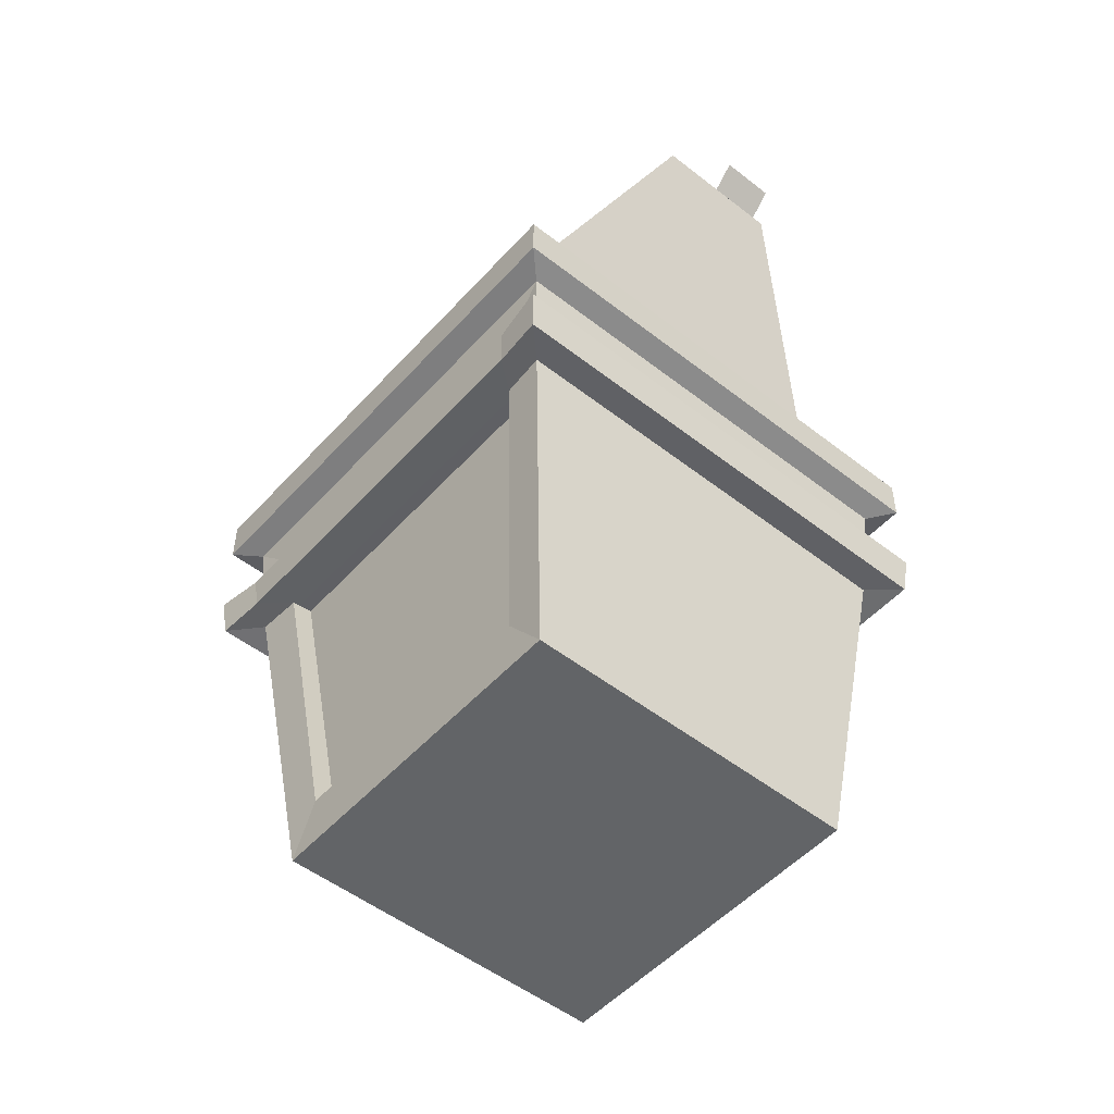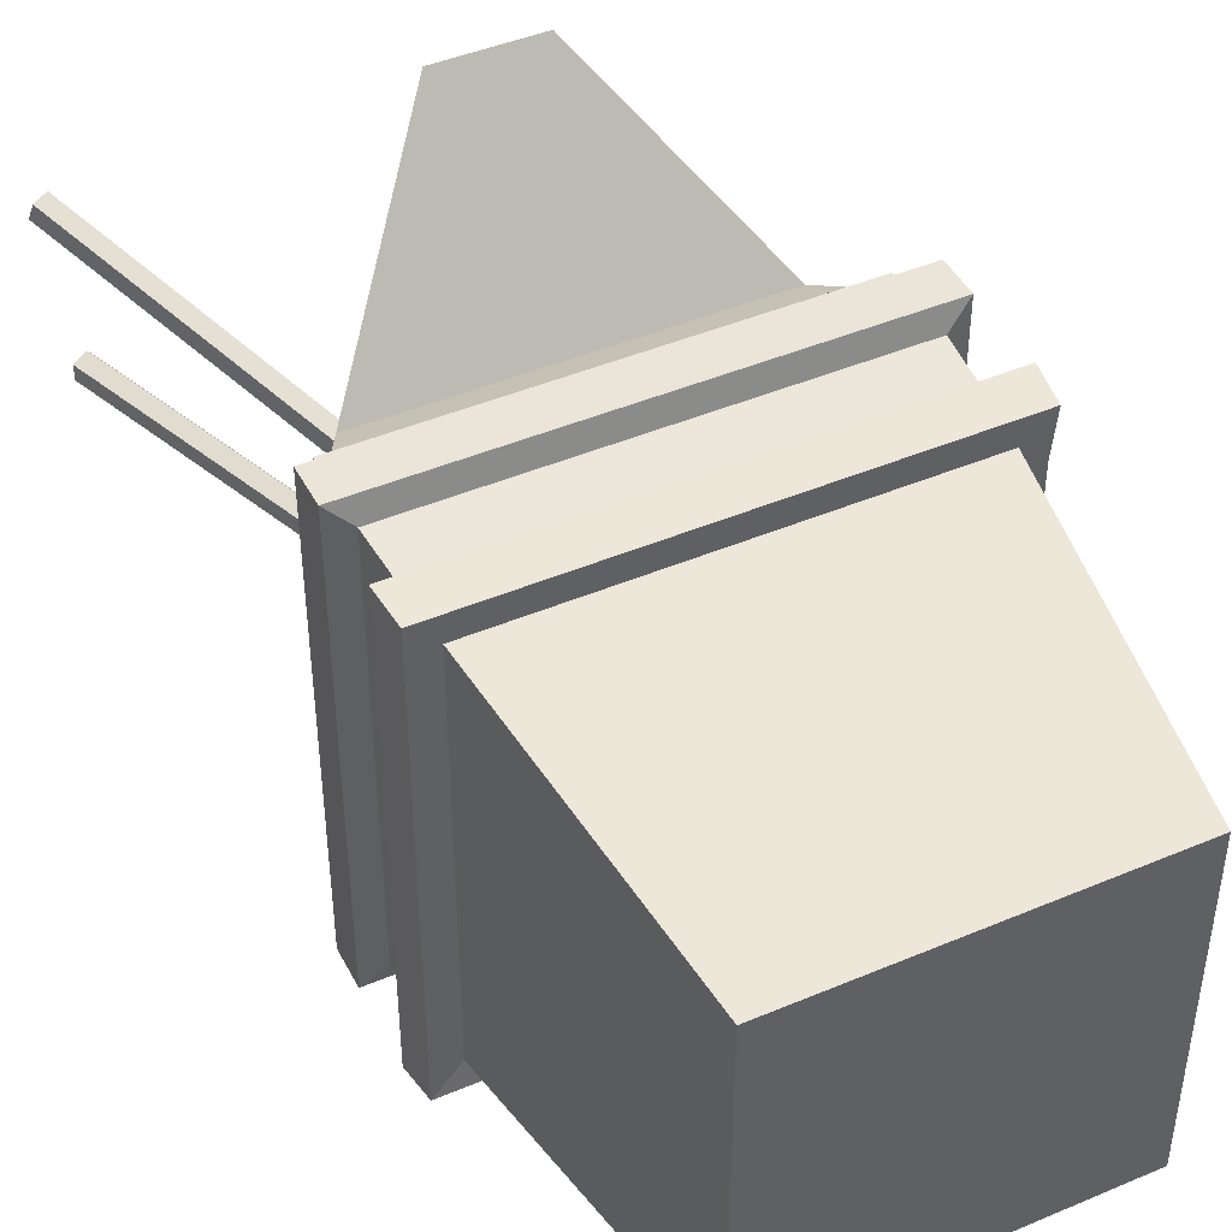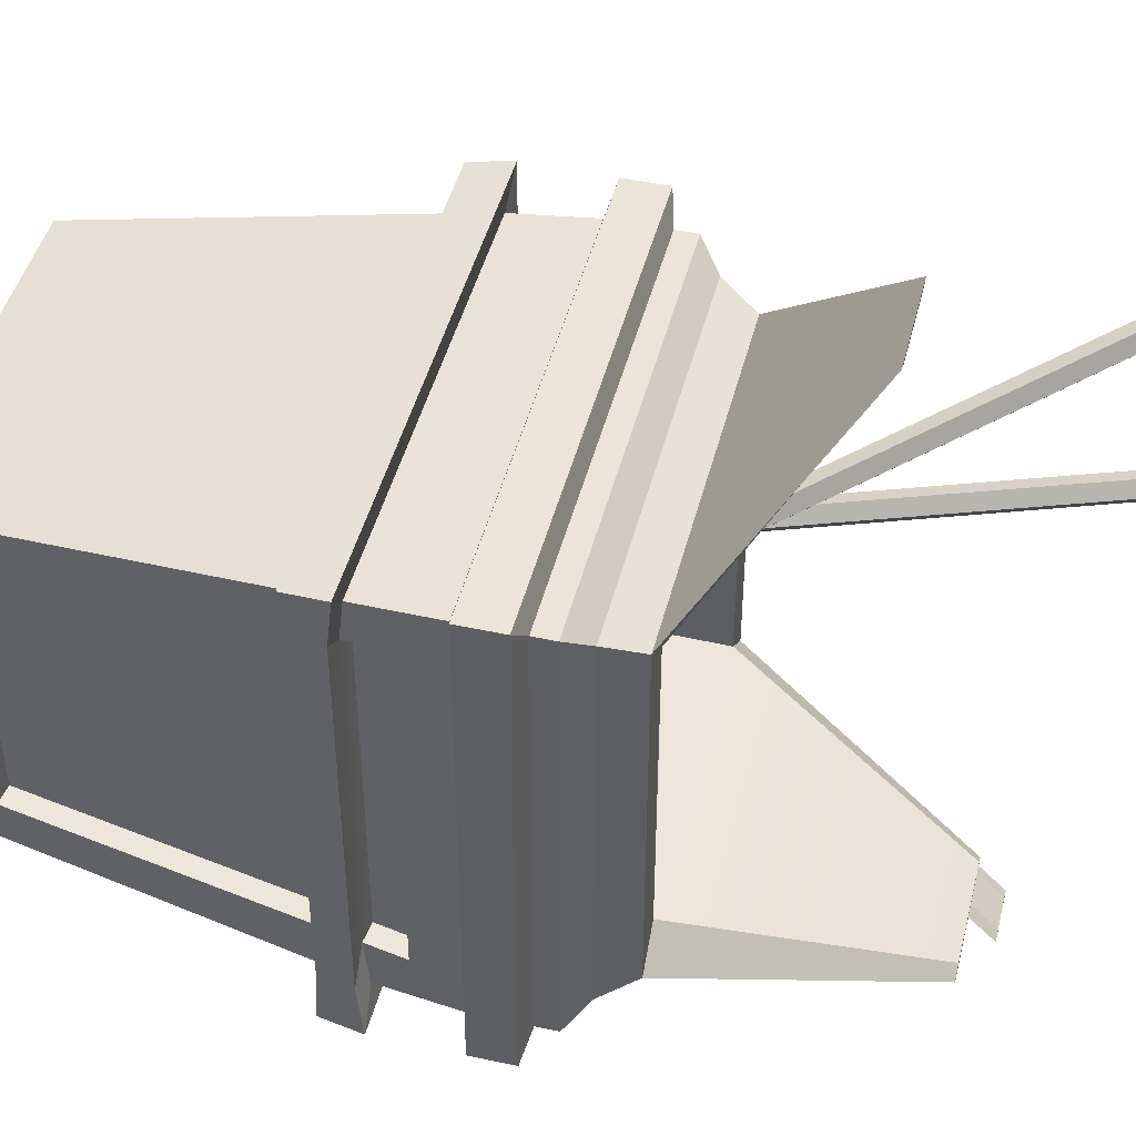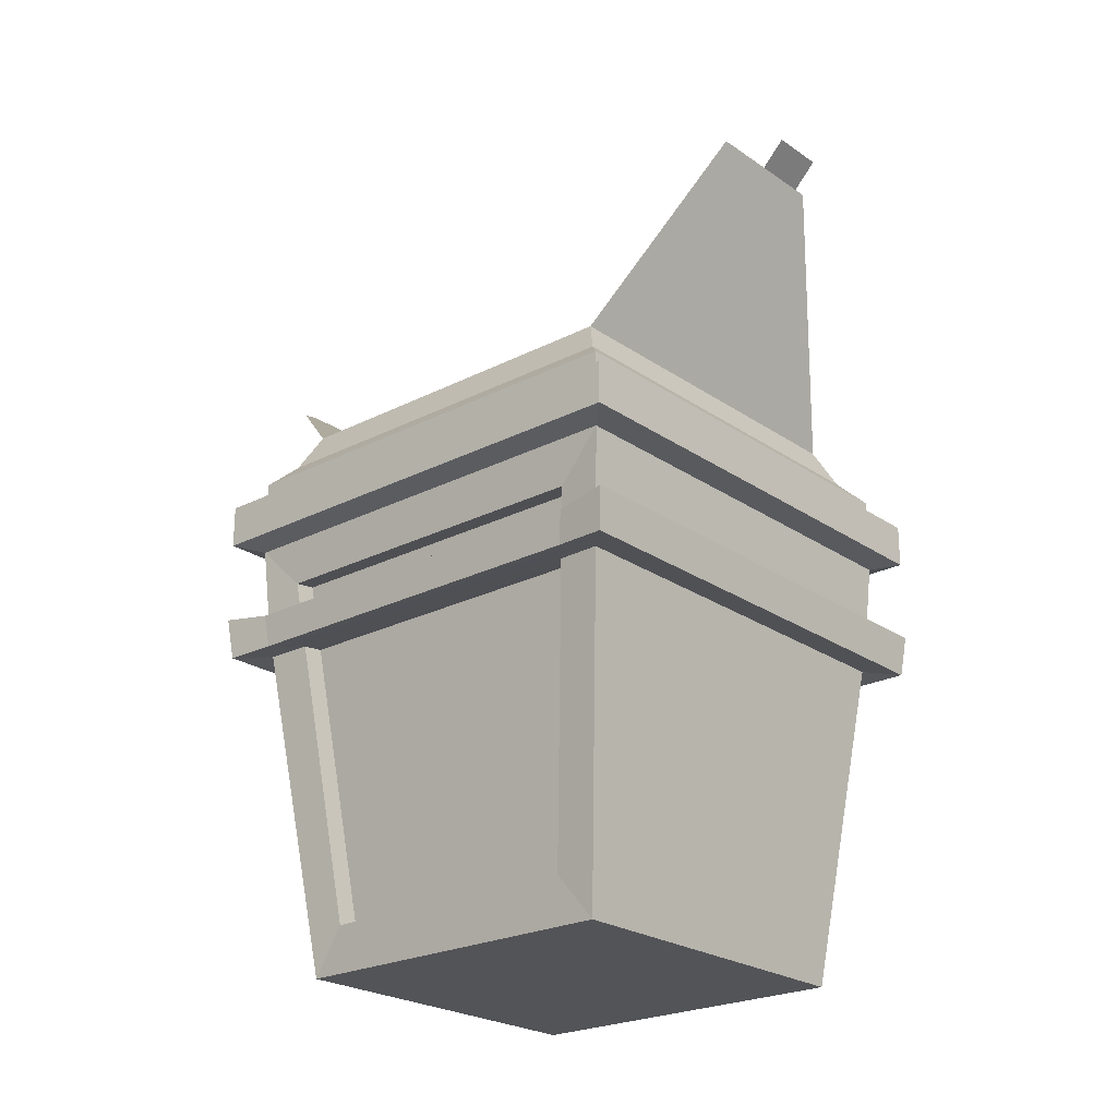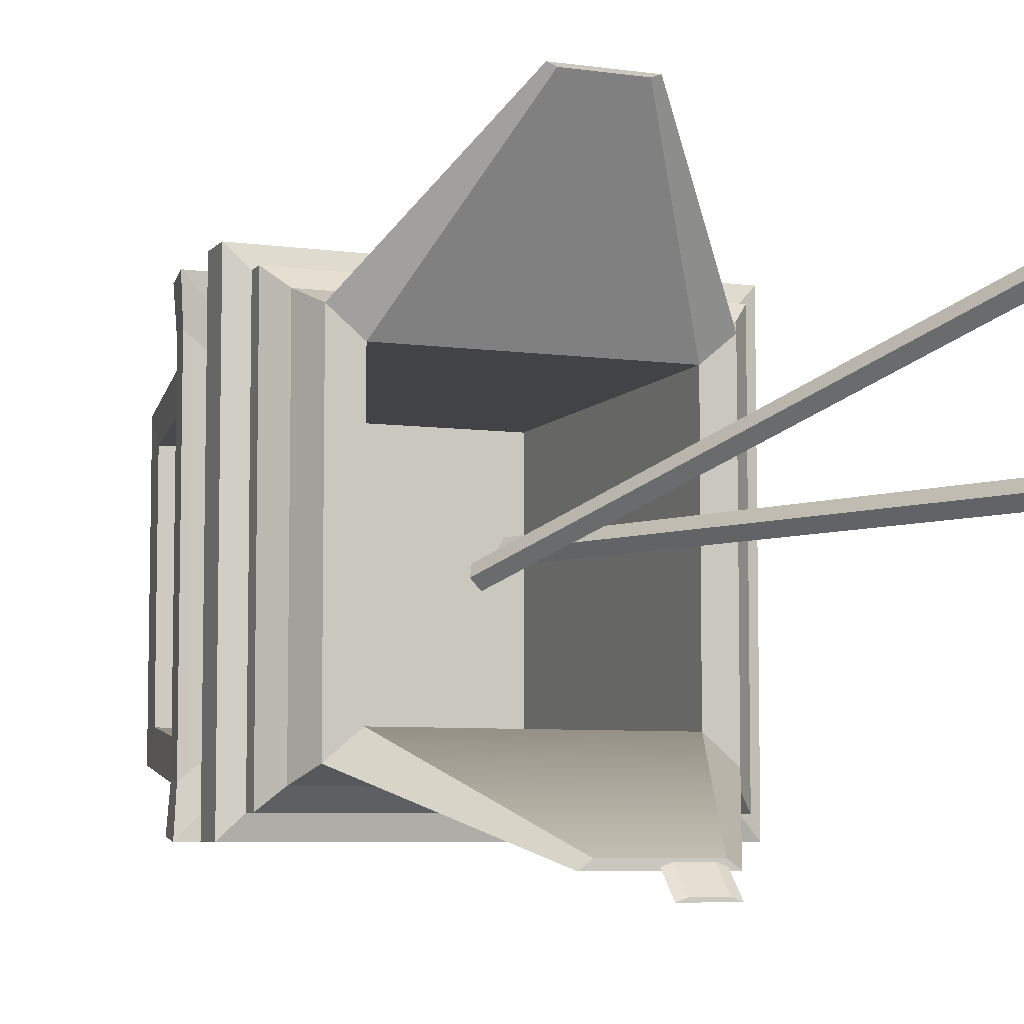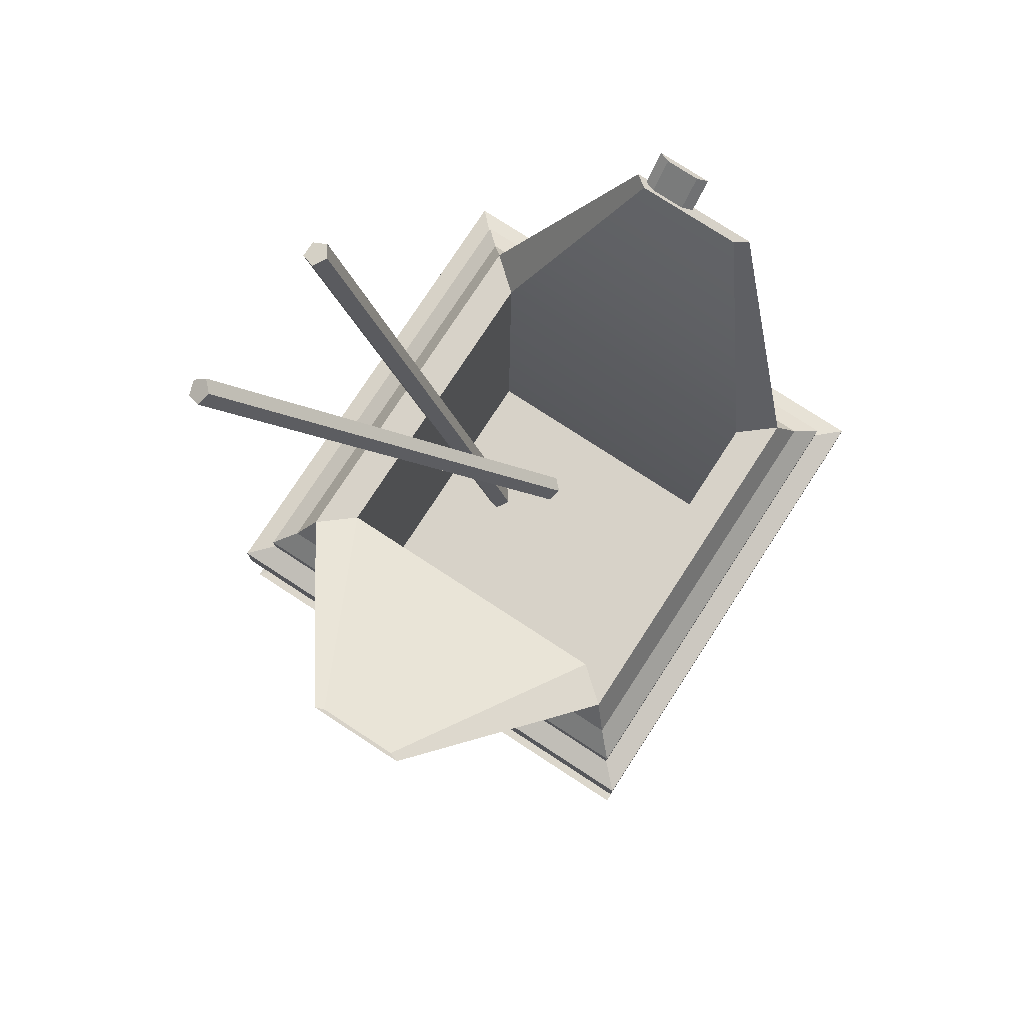
<metadata>
{"format":"obj","ext":"obj","renderer":"f3d","projection":"perspective","resolution":1024,"background":"white","views":[{"elev":-51.1,"azim":139.6,"up":"+Y"},{"elev":44.5,"azim":-26.2,"up":"+Z"},{"elev":45.6,"azim":104.1,"up":"+Z"},{"elev":-23.4,"azim":130.9,"up":"+Y"},{"elev":-6.6,"azim":157.7,"up":"+Z"},{"elev":77.4,"azim":33.1,"up":"+Y"}]}
</metadata>
<code>
g default
v -3.338 0.5596 -5.589
v -3.353 0.5573 -5.604
v -3.368 0.5451 -5.596
v -3.363 0.5398 -5.576
v -3.344 0.5488 -5.572
v -3.703 1.192 -5.323
v -3.718 1.19 -5.338
v -3.733 1.178 -5.33
v -3.728 1.172 -5.31
v -3.709 1.181 -5.306
v -3.353 0.5501 -5.587
v -3.718 1.183 -5.321
g pasted__pCylinder3 group2
f 1 2 7 6
f 2 3 8 7
f 3 4 9 8
f 4 5 10 9
f 5 1 6 10
f 2 1 11
f 3 2 11
f 4 3 11
f 5 4 11
f 1 5 11
f 6 7 12
f 7 8 12
f 8 9 12
f 9 10 12
f 10 6 12
g default
v -3.573 -0.01997 -5.335
v -3.118 -0.01997 -5.335
v -3.573 -0.01997 -5.791
v -3.118 -0.01997 -5.791
v -3.052 0.637 -5.857
v -3.639 0.637 -5.857
v -3.639 0.637 -5.269
v -3.052 0.637 -5.269
v -3.052 0.563 -5.857
v -3.639 0.563 -5.857
v -3.639 0.563 -5.269
v -3.052 0.563 -5.269
v -3.021 0.628 -5.888
v -3.67 0.628 -5.888
v -3.021 0.572 -5.888
v -3.67 0.572 -5.888
v -3.67 0.572 -5.238
v -3.67 0.628 -5.238
v -3.021 0.572 -5.238
v -3.021 0.628 -5.238
v -3.612 0.6924 -5.297
v -3.639 0.6647 -5.269
v -3.079 0.6924 -5.297
v -3.052 0.6647 -5.269
v -3.612 0.6924 -5.829
v -3.639 0.6647 -5.857
v -3.079 0.6924 -5.829
v -3.052 0.6647 -5.857
v -3.102 0.7388 -5.319
v -3.589 0.7388 -5.319
v -3.102 0.7388 -5.807
v -3.589 0.7388 -5.807
v -3.149 0.7388 -5.358
v -3.542 0.7388 -5.358
v -3.149 0.7388 -5.767
v -3.542 0.7388 -5.767
v -3.149 0.2265 -5.366
v -3.542 0.2265 -5.366
v -3.149 0.2265 -5.76
v -3.542 0.2265 -5.76
v -3.434 1.047 -5.915
v -3.257 1.047 -5.915
v -3.417 1.047 -5.903
v -3.274 1.047 -5.903
v -3.28 0.9211 -5.086
v -3.412 0.9211 -5.086
v -3.292 0.9211 -5.09
v -3.399 0.9211 -5.09
v -3.419 1.047 -5.911
v -3.345 1.047 -5.911
v -3.405 1.047 -5.907
v -3.359 1.047 -5.907
v -3.419 1.08 -5.945
v -3.345 1.08 -5.945
v -3.405 1.08 -5.94
v -3.359 1.08 -5.94
v -3.111 0.03988 -5.744
v -3.111 0.03988 -5.382
v -3.059 0.5031 -5.797
v -3.059 0.5031 -5.329
v -3.111 0.03988 -5.744
v -3.111 0.03988 -5.382
v -3.059 0.5031 -5.797
v -3.059 0.5031 -5.329
v -3.064 0.4516 -5.335
v -3.059 0.4598 -5.277
v -3.632 0.4598 -5.277
v -3.632 0.4598 -5.849
v -3.059 0.4598 -5.849
v -3.064 0.4516 -5.791
v -3.064 0.4516 -5.791
v -3.064 0.4516 -5.335
v -3.069 0.4138 -5.34
v -3.065 0.4122 -5.282
v -3.627 0.4122 -5.282
v -3.627 0.4122 -5.844
v -3.065 0.4122 -5.844
v -3.069 0.4138 -5.786
v -3.069 0.4138 -5.786
v -3.069 0.4138 -5.34
v -3.027 0.409 -5.244
v -3.021 0.463 -5.238
v -3.031 0.4108 -5.31
v -3.027 0.4537 -5.305
v -3.665 0.409 -5.244
v -3.671 0.463 -5.238
v -3.665 0.409 -5.882
v -3.671 0.463 -5.888
v -3.021 0.463 -5.888
v -3.027 0.409 -5.882
v -3.031 0.4108 -5.816
v -3.027 0.4537 -5.821
v -3.031 0.4108 -5.816
v -3.031 0.4108 -5.31
v -3.027 0.4537 -5.821
v -3.027 0.4537 -5.305
v -3.139 0.04303 -5.744
v -3.139 0.04303 -5.382
v -3.096 0.4169 -5.786
v -3.096 0.4169 -5.34
v -3.092 0.4548 -5.791
v -3.092 0.4548 -5.335
v -3.086 0.5063 -5.797
v -3.086 0.5063 -5.329
g group2 pCube3
f 15 16 14 13
f 26 25 27 28
f 28 29 30 26
f 29 31 32 30
f 31 27 25 32
f 88 89 16 15
f 15 13 87 88
f 13 14 86 87
f 110 109 111 112
f 18 17 25 26
f 21 22 28 27
f 22 23 29 28
f 19 18 26 30
f 23 24 31 29
f 20 19 30 32
f 24 21 27 31
f 17 20 32 25
f 33 34 36 35
f 34 33 37 38
f 35 36 40 39
f 38 37 39 40
f 19 20 36 34
f 50 49 51 52
f 38 40 17 18
f 20 17 40 36
f 18 19 34 38
f 33 35 41 42
f 35 39 43 41
f 39 37 44 43
f 37 33 42 44
f 58 57 59 60
f 41 43 47 45
f 66 65 67 68
f 44 42 46 48
f 46 45 49 50
f 45 47 51 49
f 47 48 52 51
f 48 46 50 52
f 43 44 53 54
f 44 48 55 53
f 48 47 56 55
f 47 43 54 56
f 42 41 57 58
f 41 45 59 57
f 45 46 60 59
f 46 42 58 60
f 54 53 61 62
f 53 55 63 61
f 55 56 64 63
f 56 54 62 64
f 62 61 65 66
f 61 63 67 65
f 63 64 68 67
f 64 62 66 68
f 14 16 69 70
f 16 89 90 69
f 21 24 72 71
f 86 14 70 85
f 70 69 73 74
f 69 90 91 73
f 71 72 76 75
f 92 85 70 74
f 24 78 77 72
f 79 78 24 23
f 80 79 23 22
f 22 21 81 80
f 82 81 21 71
f 83 82 71 75
f 114 113 115 116
f 72 77 84 76
f 94 93 95 96
f 97 93 94 98
f 99 97 98 100
f 100 101 102 99
f 103 102 101 104
f 91 90 82 83
f 106 105 107 108
f 84 77 85 92
f 86 85 95 93
f 85 77 96 95
f 77 78 94 96
f 87 86 93 97
f 78 79 98 94
f 88 87 97 99
f 79 80 100 98
f 80 81 101 100
f 89 88 99 102
f 90 89 102 103
f 81 82 104 101
f 82 90 103 104
f 92 91 105 106
f 91 83 107 105
f 83 84 108 107
f 84 92 106 108
f 74 73 109 110
f 73 91 111 109
f 91 92 112 111
f 92 74 110 112
f 84 83 113 114
f 83 75 115 113
f 75 76 116 115
f 76 84 114 116
g default
v -3.416 0.4701 -5.565
v -3.435 0.4631 -5.558
v -3.435 0.4631 -5.537
v -3.416 0.4701 -5.531
v -3.405 0.4745 -5.548
v -3.688 1.198 -5.565
v -3.707 1.191 -5.558
v -3.707 1.191 -5.537
v -3.688 1.198 -5.531
v -3.676 1.203 -5.548
v -3.422 0.4682 -5.548
v -3.693 1.196 -5.548
g group2 pCylinder3
f 117 118 123 122
f 118 119 124 123
f 119 120 125 124
f 120 121 126 125
f 121 117 122 126
f 118 117 127
f 119 118 127
f 120 119 127
f 121 120 127
f 117 121 127
f 122 123 128
f 123 124 128
f 124 125 128
f 125 126 128
f 126 122 128

</code>
